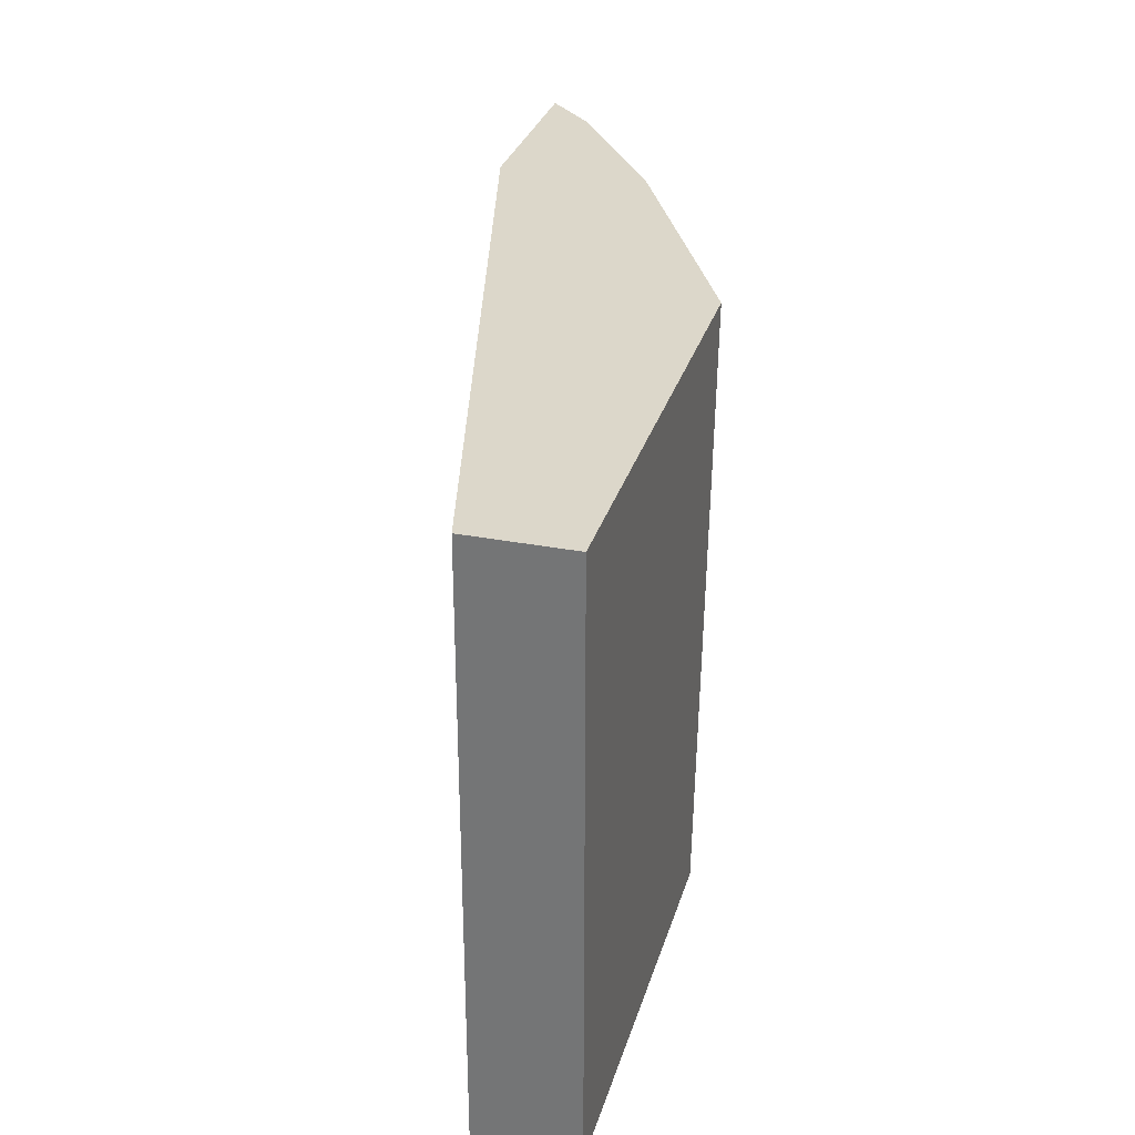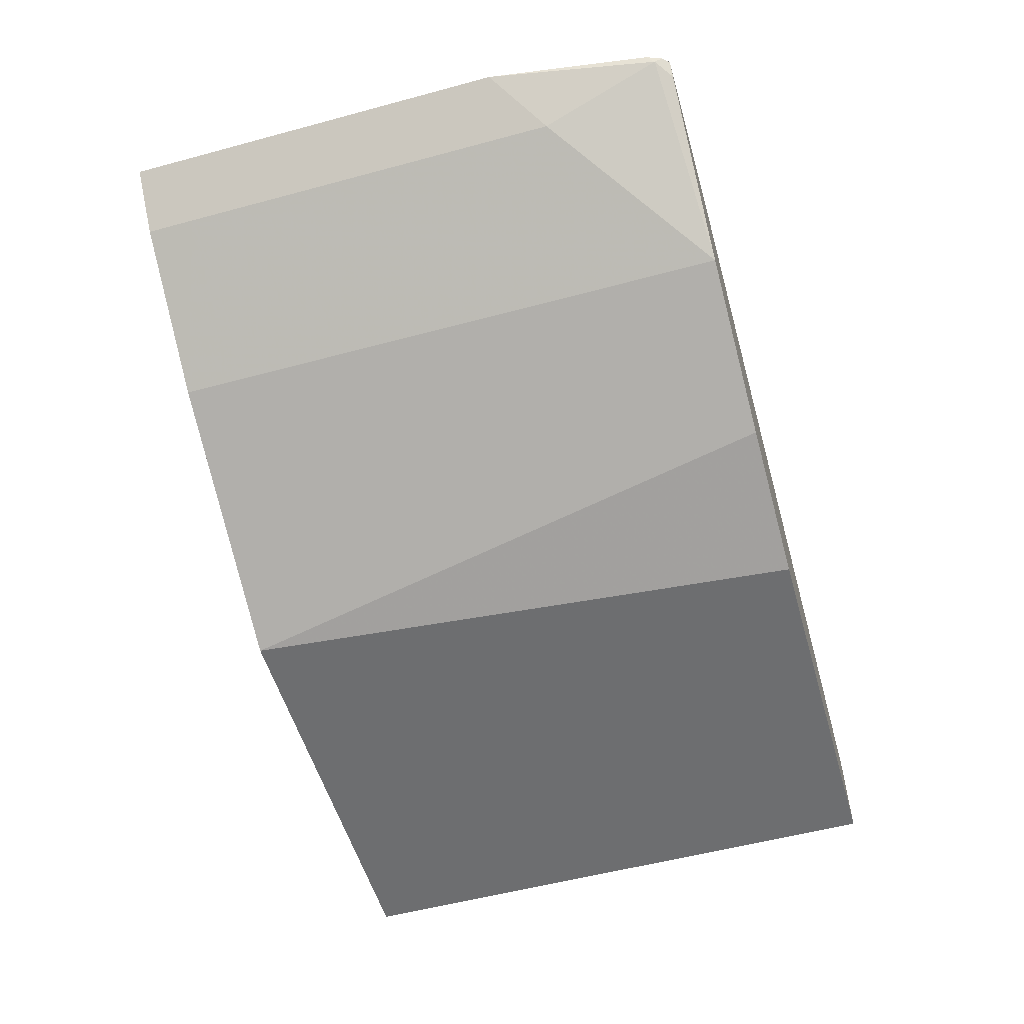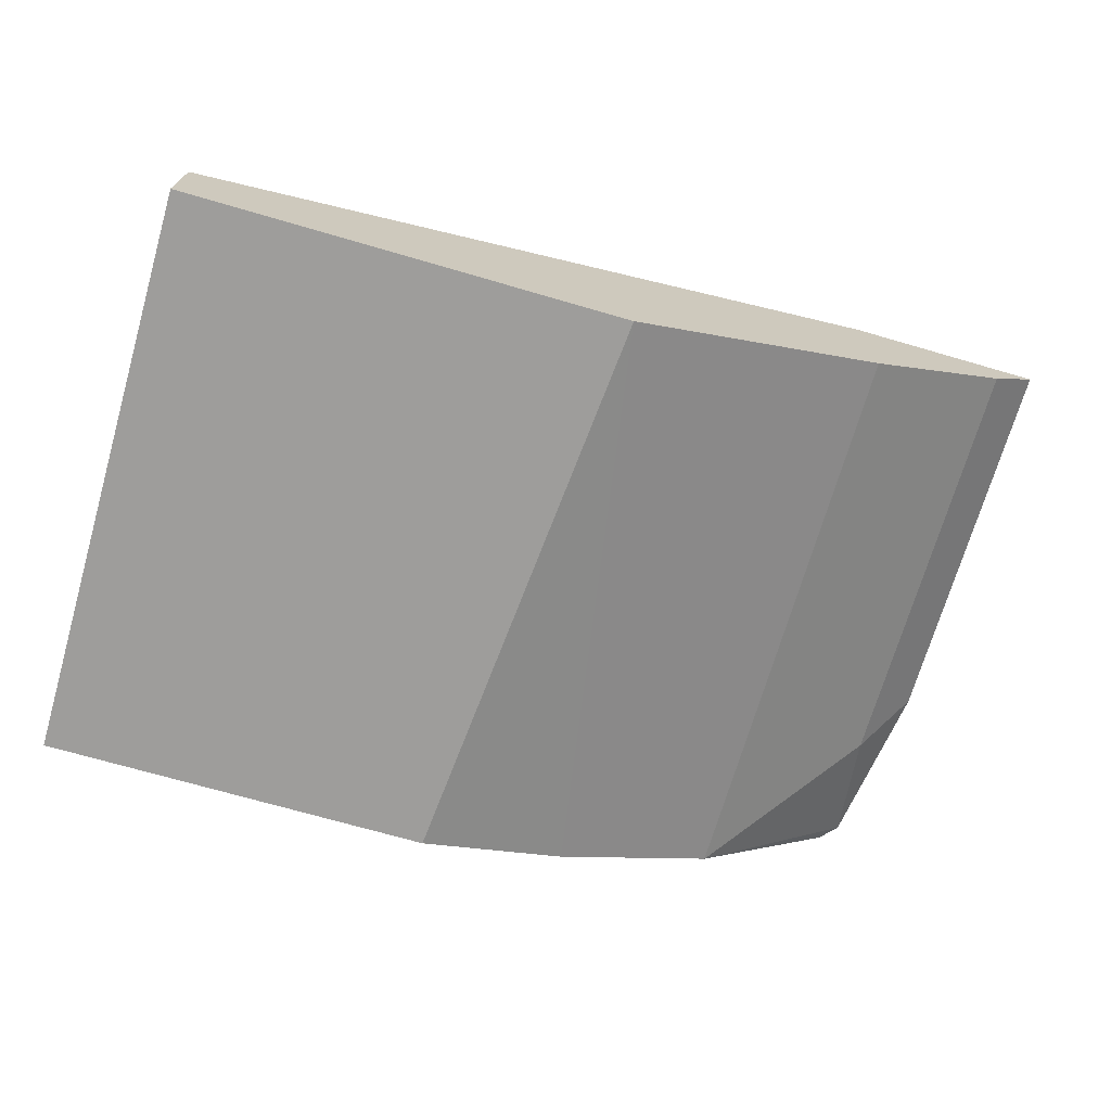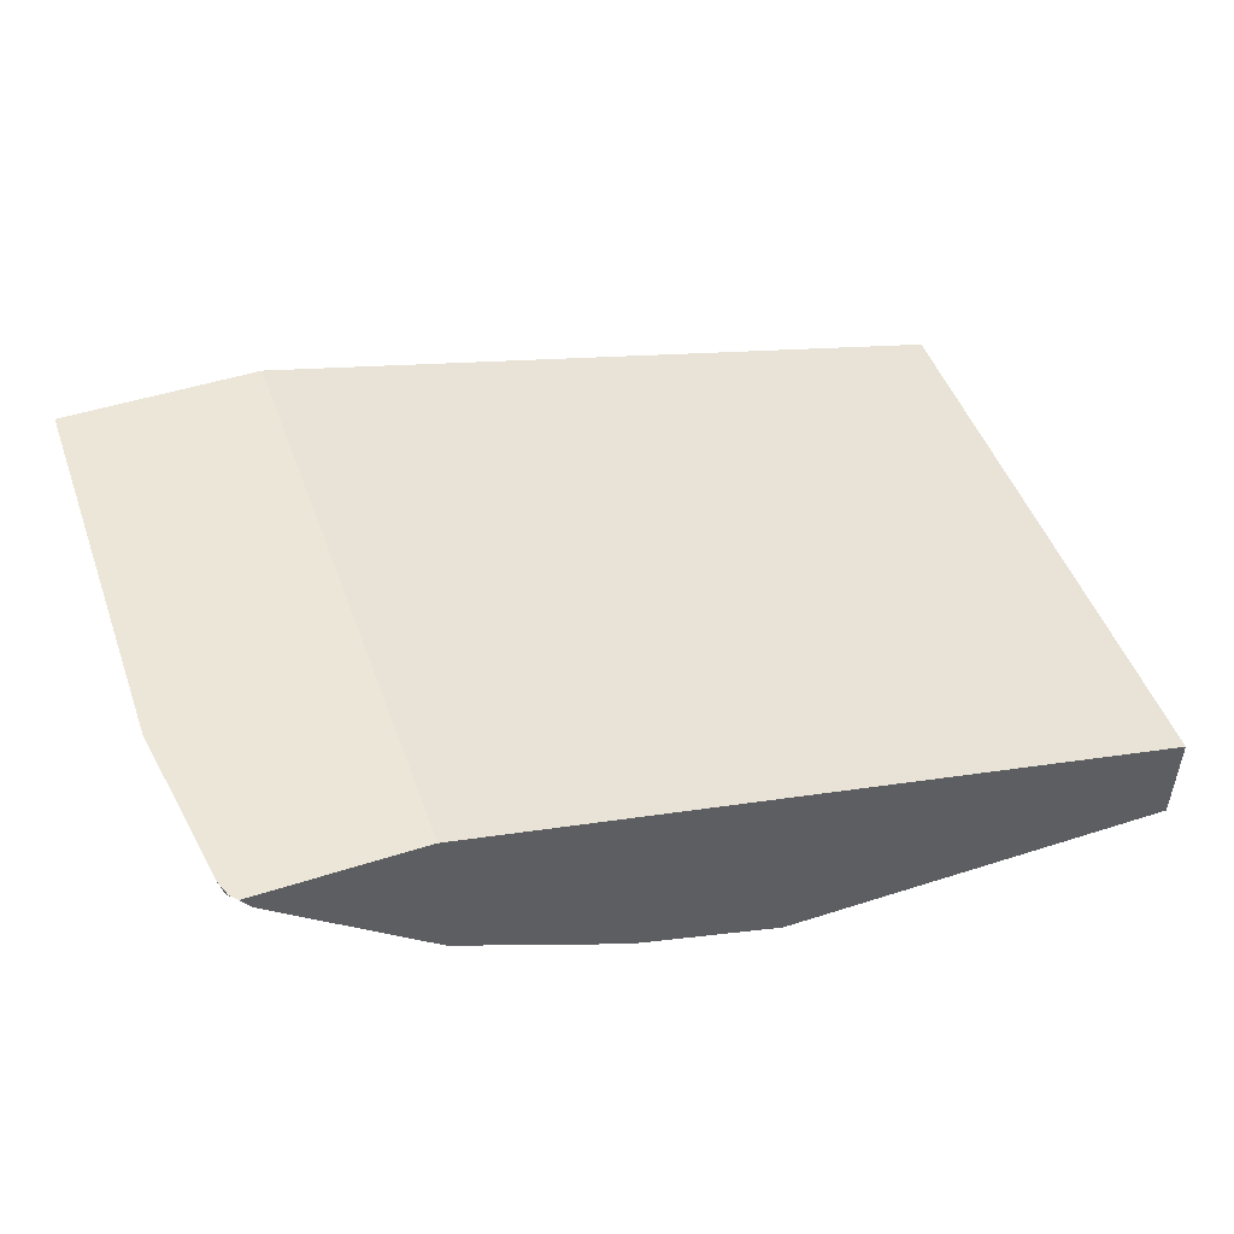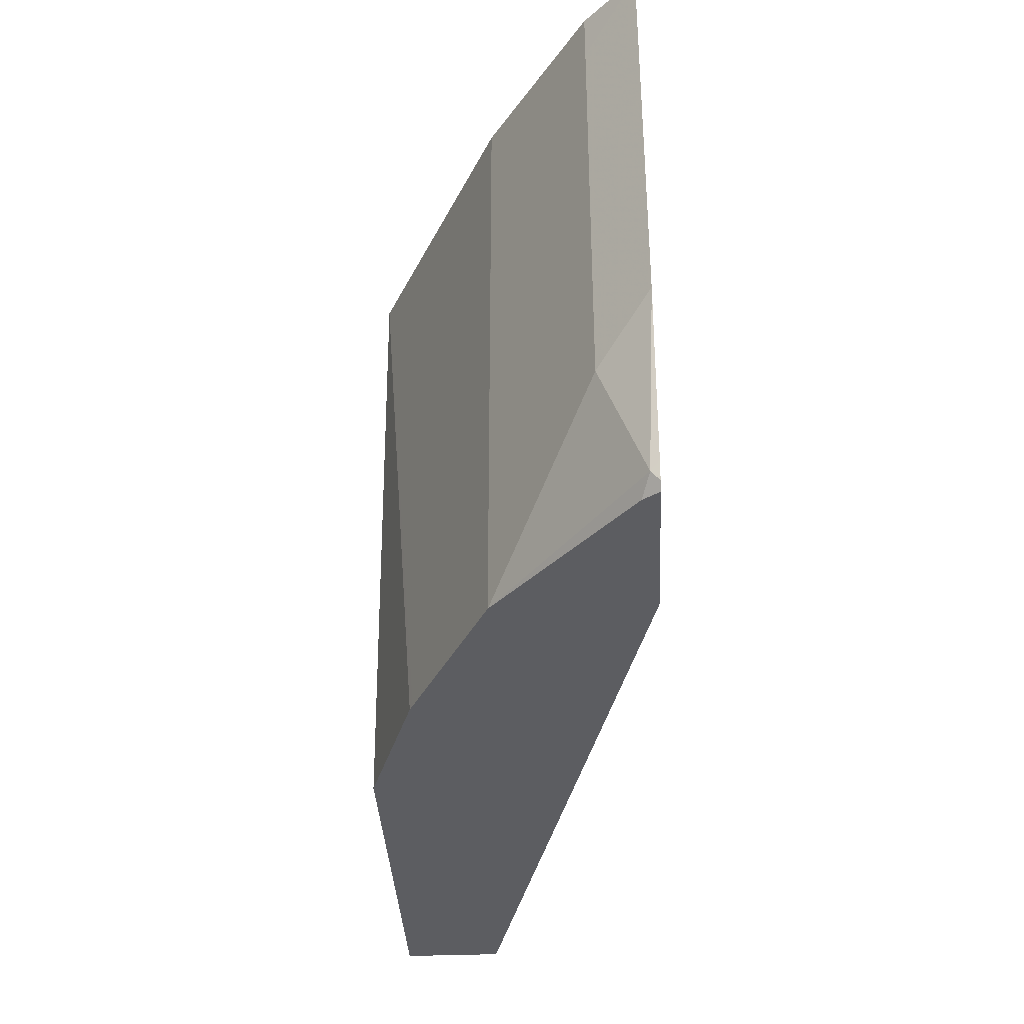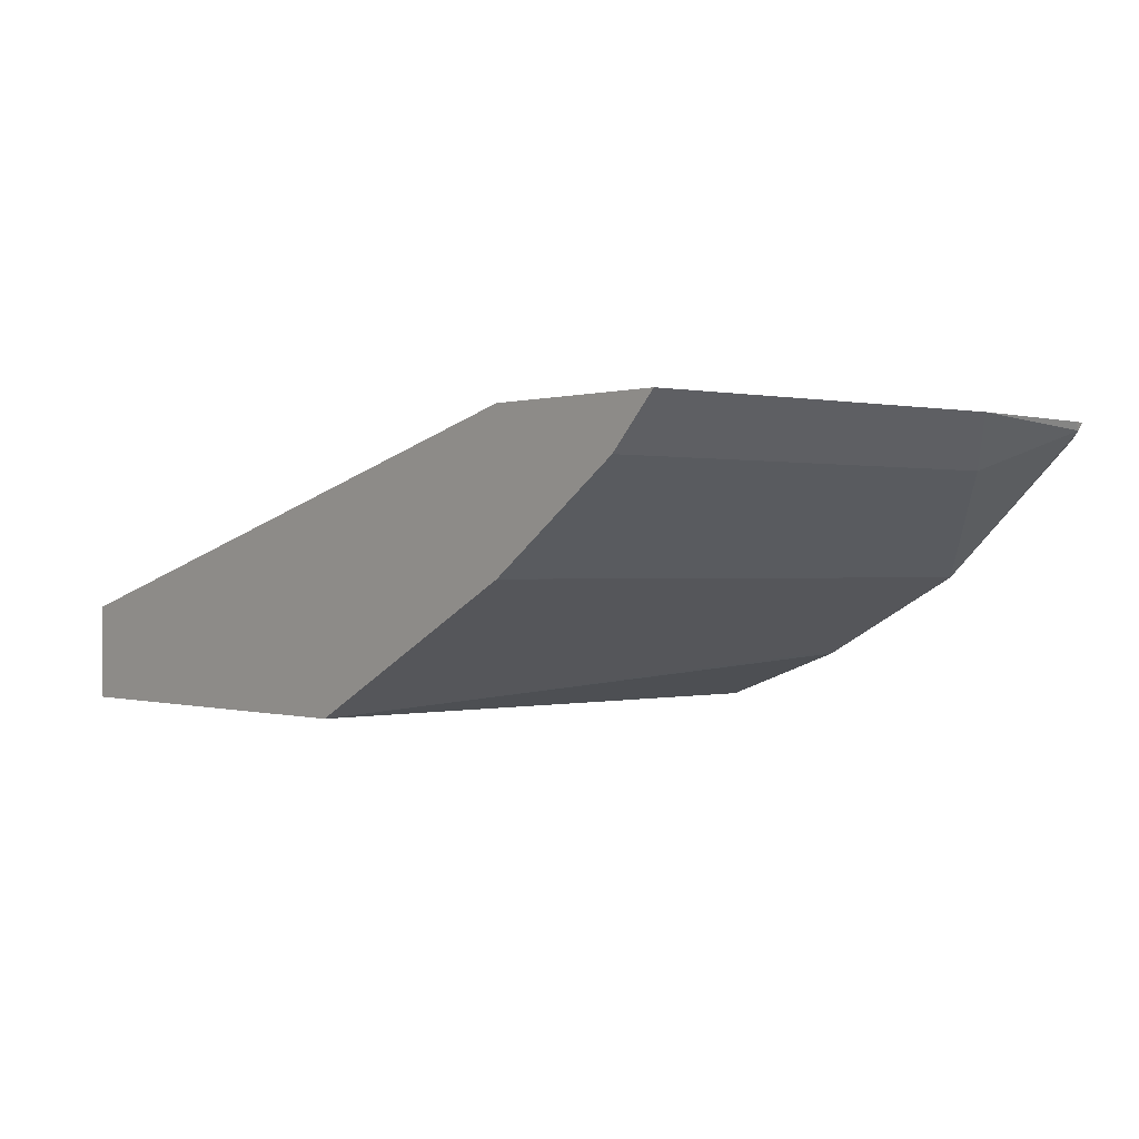
<metadata>
{"format":"obj","ext":"obj","renderer":"f3d","projection":"perspective","resolution":1024,"background":"white","views":[{"elev":30.5,"azim":-74.4,"up":"+Z"},{"elev":-54.3,"azim":106.0,"up":"+Y"},{"elev":-70.6,"azim":-16.2,"up":"+Y"},{"elev":48.9,"azim":160.4,"up":"+Y"},{"elev":-36.4,"azim":92.9,"up":"+Z"},{"elev":-0.0,"azim":50.3,"up":"+Y"}]}
</metadata>
<code>
v -0.09481 -0.6333 0.1647
v -0.09481 -0.6333 0.5382
v -0.09481 -0.5699 0.1647
v 0.1583 -0.6333 0.1647
v -0.09481 -0.5699 0.5382
v 0.19 -0.6333 0.5382
v 0.3584 -0.454 0.1647
v 0.2533 -0.6016 0.1647
v 0.3584 -0.4541 0.5382
v 0.3584 -0.454 0.5377
v 0.2576 -0.5995 0.1647
v 0.2533 -0.6016 0.5382
v 0.4618 -0.454 0.1647
v 0.467 -0.454 0.5382
v 0.3377 -0.5594 0.1647
v 0.3588 -0.5489 0.5382
v 0.4657 -0.454 0.1691
v 0.4552 -0.4639 0.1647
v 0.4852 -0.454 0.5382
v 0.3588 -0.5488 0.1647
v 0.3588 -0.5488 0.5066
v 0.4538 -0.4855 0.5066
v 0.4538 -0.4855 0.5382
v 0.4665 -0.454 0.1711
v 0.467 -0.4591 0.1742
v 0.4852 -0.454 0.2844
v 0.4644 -0.4644 0.19
v 0.4538 -0.4855 0.2533
v 0.4695 -0.454 0.1793
f 16 22 23
f 7 24 17
f 7 17 13
f 9 14 10
f 7 29 24
f 11 15 16
f 11 16 12
f 13 17 18
f 15 20 16
f 16 20 21
f 16 21 22
f 17 24 25
f 20 22 21
f 18 25 20
f 19 23 22
f 19 22 28
f 19 28 26
f 20 25 27
f 20 27 28
f 20 28 22
f 24 29 25
f 25 29 26
f 25 26 27
f 26 28 27
f 7 26 29
f 17 25 18
f 7 19 26
f 4 8 6
f 7 10 14
f 7 14 19
f 1 2 5
f 1 5 3
f 1 3 7
f 1 13 18
f 1 18 20
f 1 20 15
f 1 15 11
f 1 11 8
f 1 8 4
f 1 4 6
f 1 6 2
f 1 7 13
f 2 12 16
f 2 6 12
f 6 8 11
f 6 11 12
f 3 10 7
f 3 5 10
f 5 9 10
f 2 14 9
f 2 19 14
f 2 23 19
f 2 16 23
f 2 9 5

</code>
